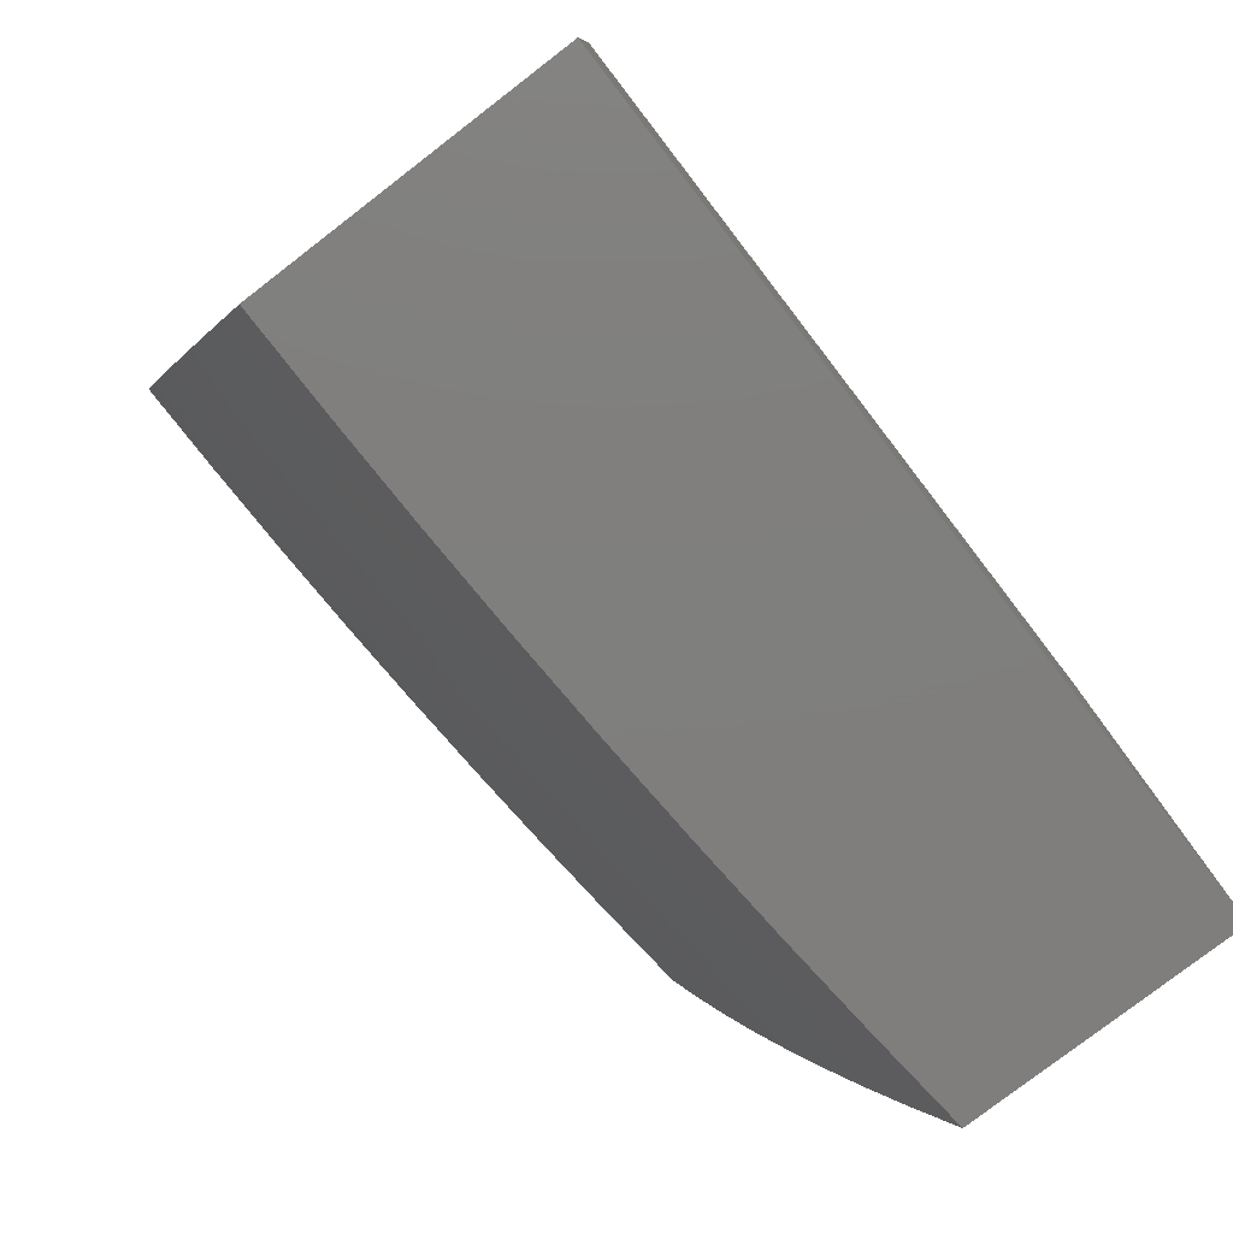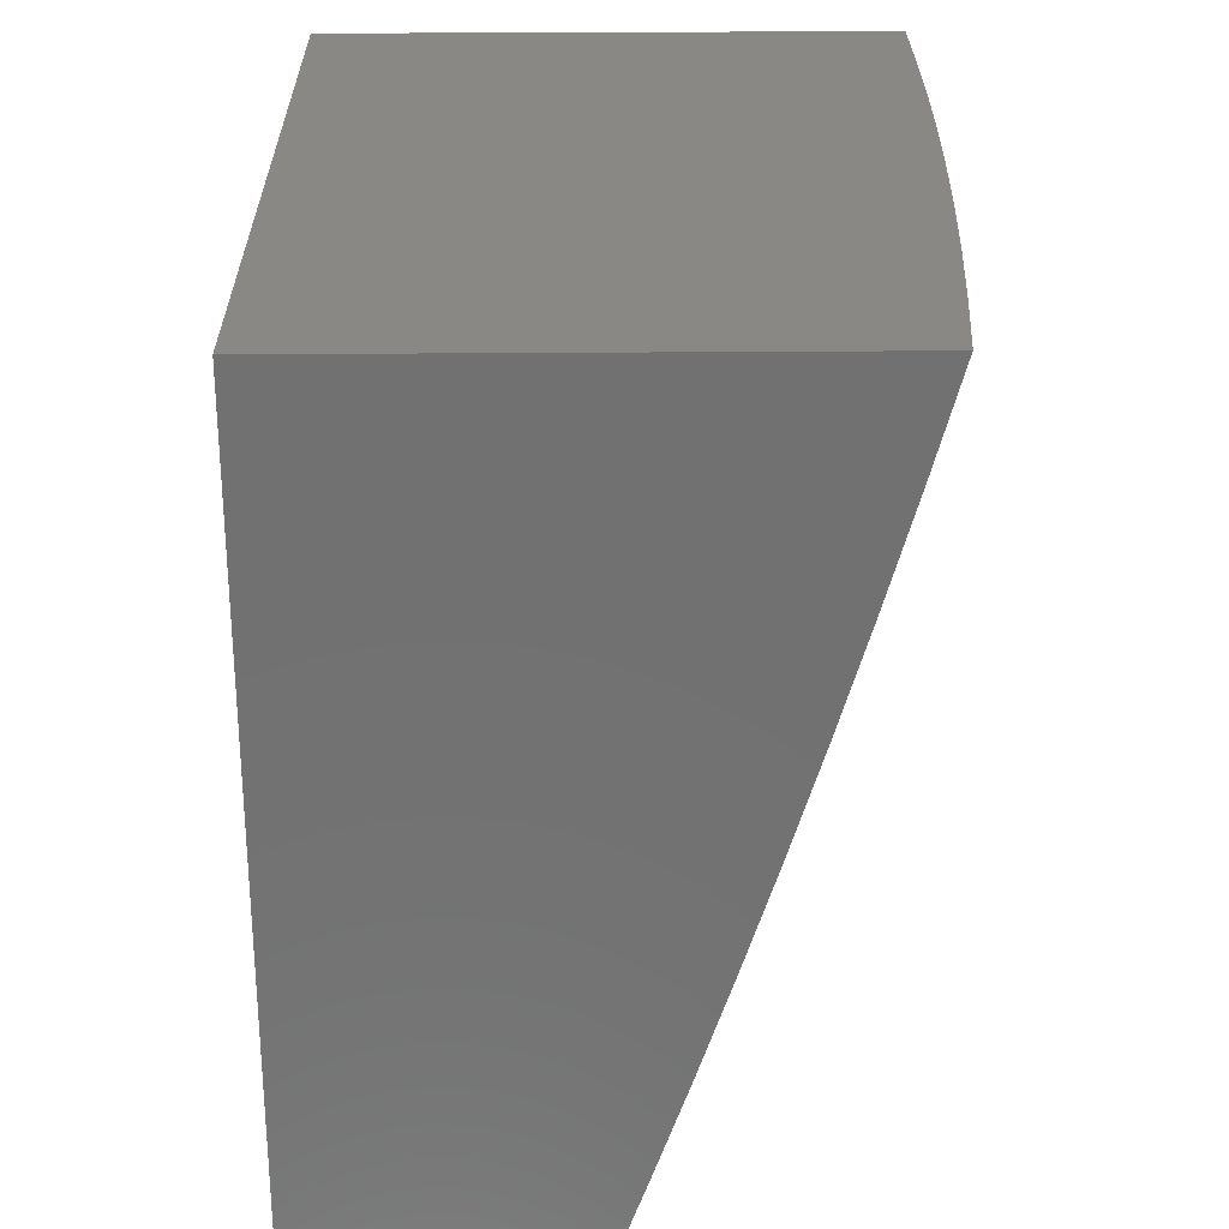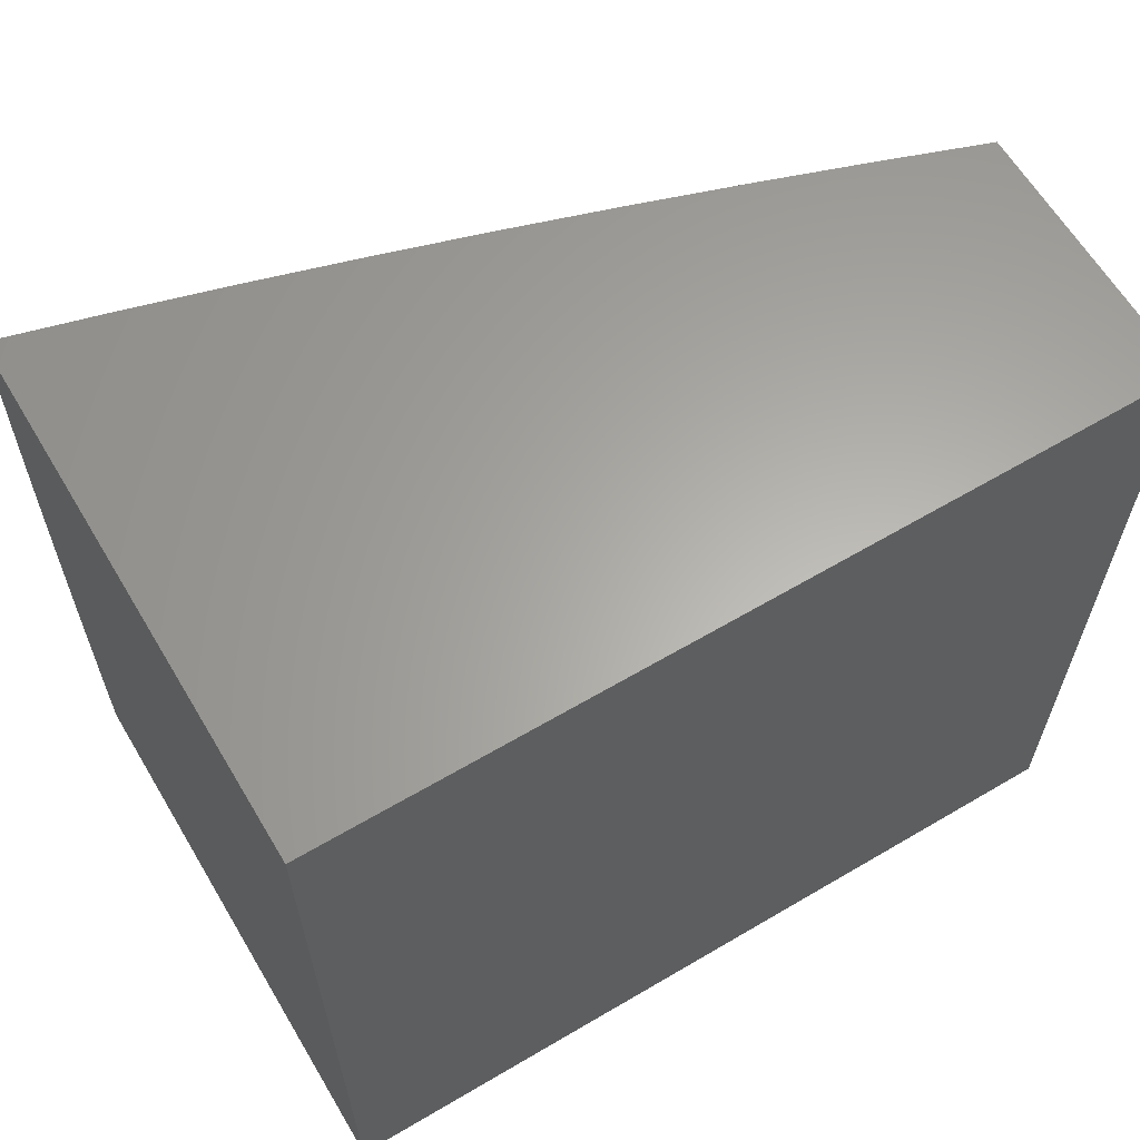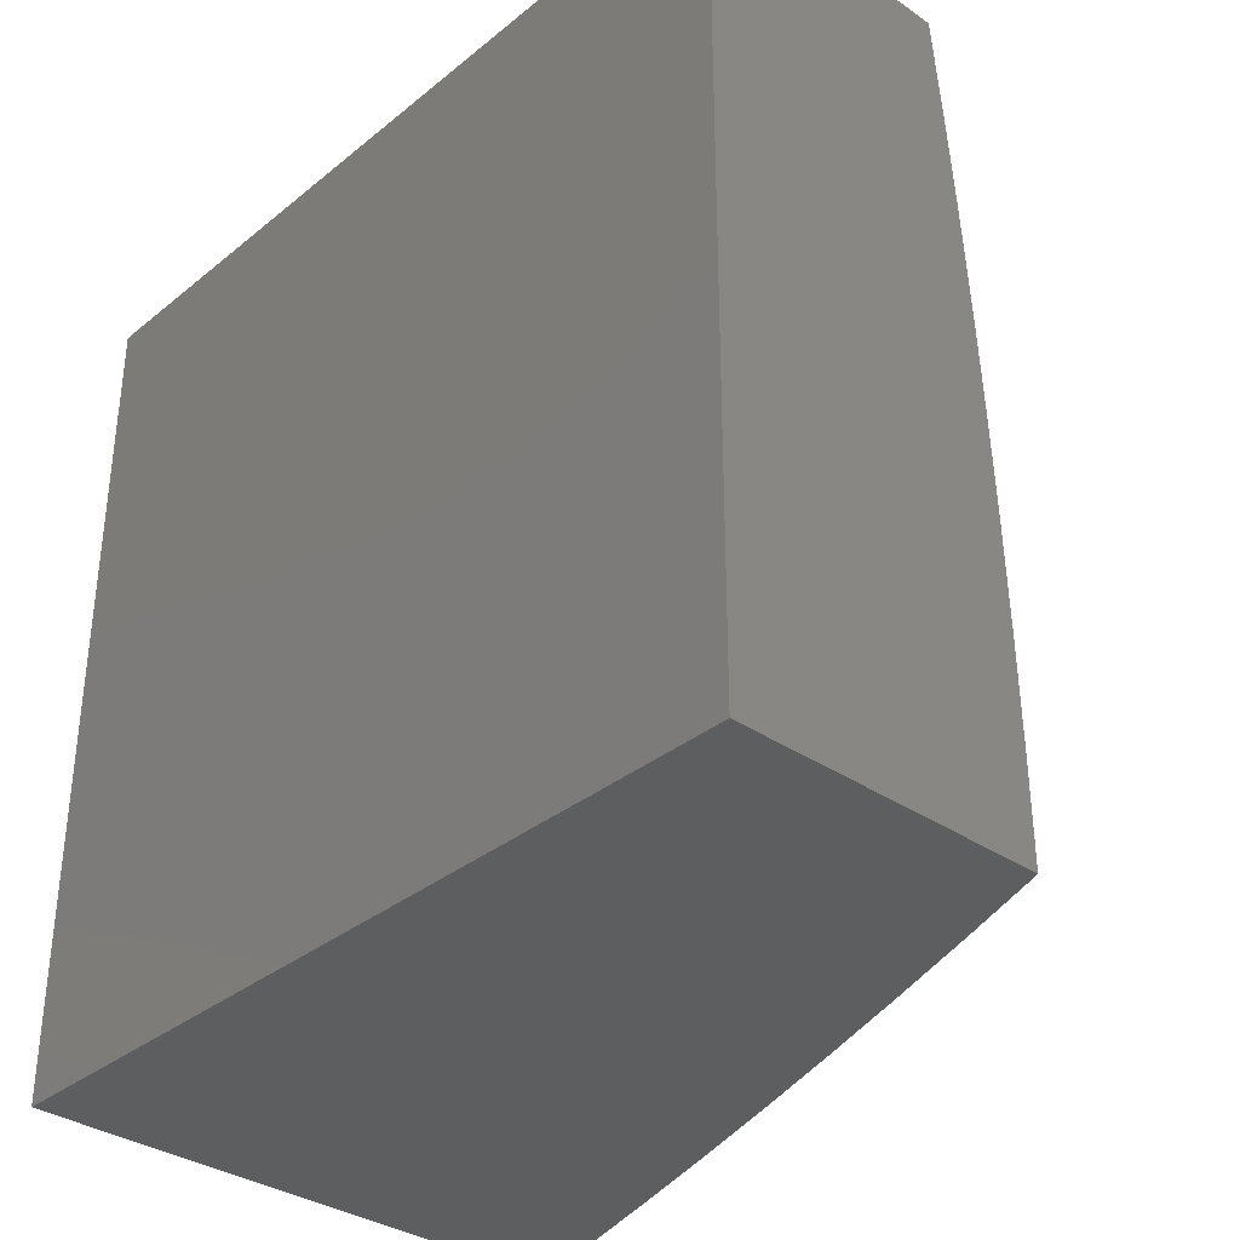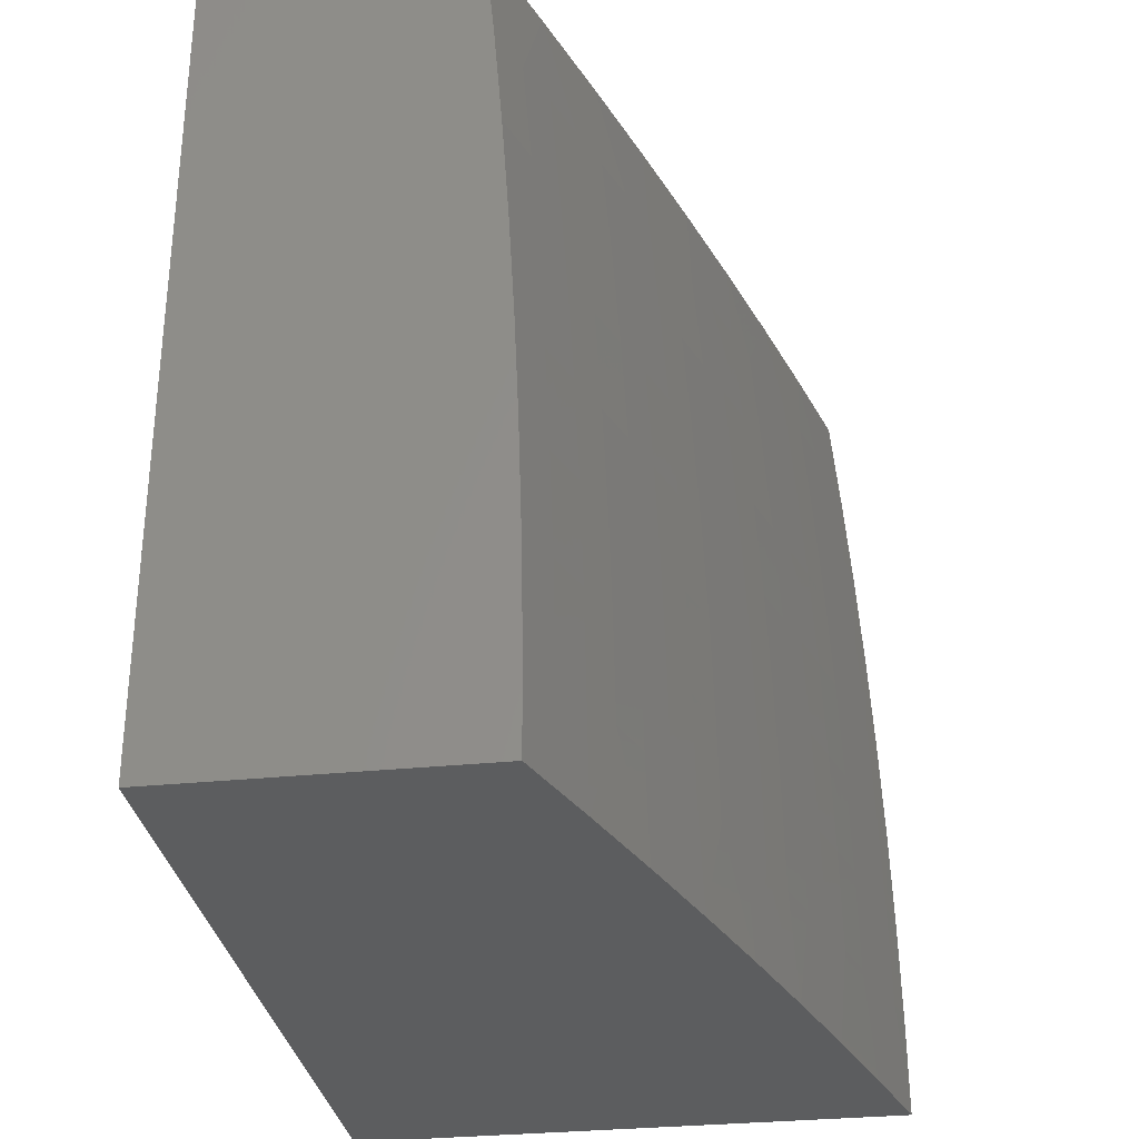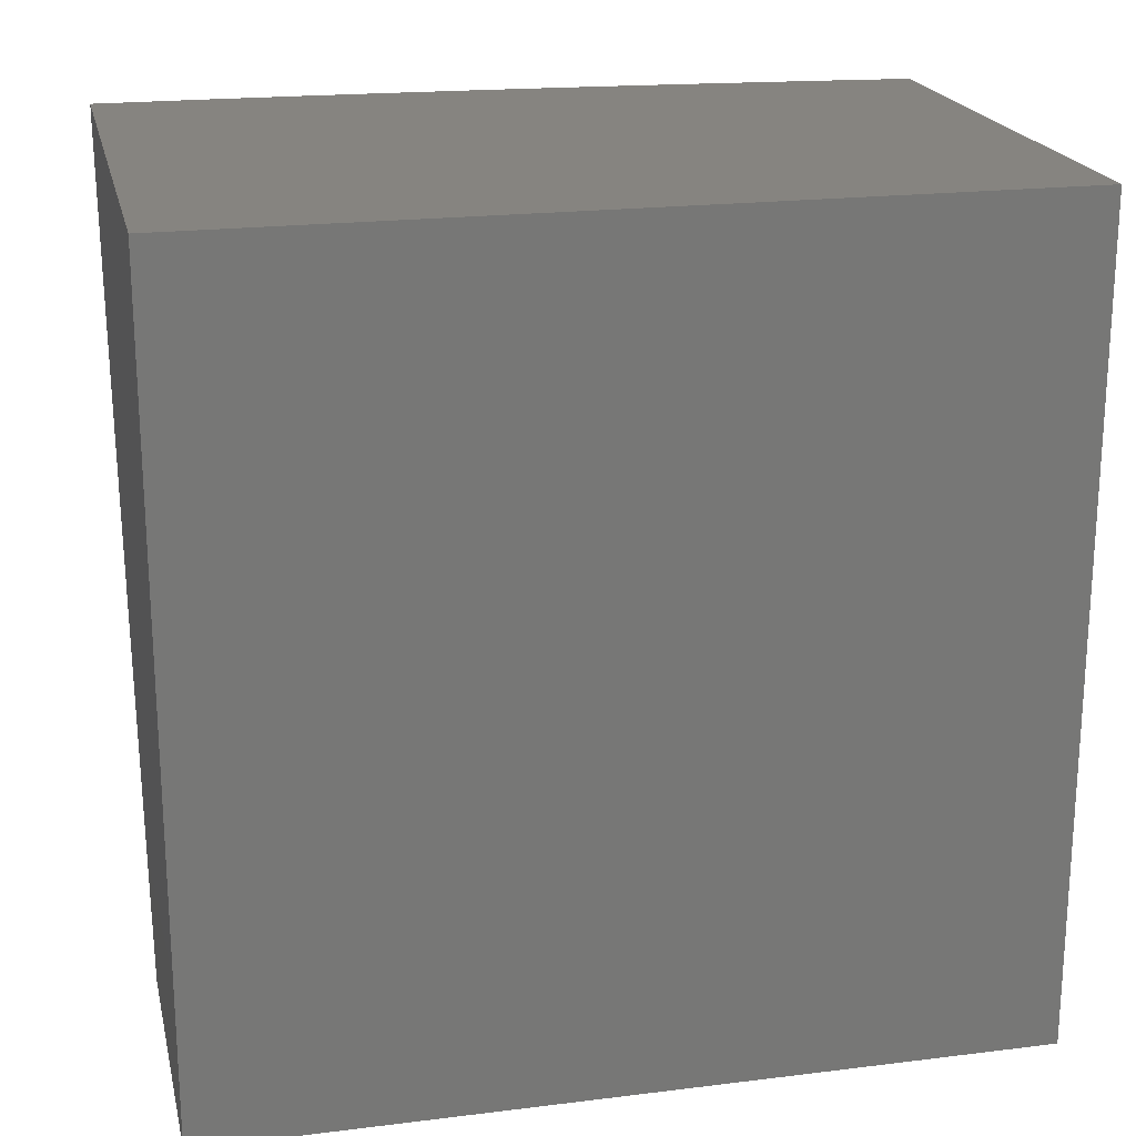
<metadata>
{"format":"stl","ext":"stl","renderer":"f3d","projection":"perspective","resolution":1024,"background":"white","views":[{"elev":-78.8,"azim":37.6,"up":"+Z"},{"elev":26.9,"azim":179.2,"up":"+Z"},{"elev":62.9,"azim":59.2,"up":"+Y"},{"elev":-34.1,"azim":137.3,"up":"+Y"},{"elev":-31.0,"azim":-171.6,"up":"+Y"},{"elev":20.4,"azim":77.3,"up":"+Z"}]}
</metadata>
<code>
# stl→obj: 148 verts, 292 faces
v -10.65 -1.278e-15 -3.126
v -10.69 -1.279e-15 -3
v -10.68 0.1267 -3.038
v -10.69 0.1252 -3
v -10.68 0.2504 -3
v -10.67 0.254 -3.038
v -10.68 0.3755 -3
v -10.67 0.3819 -3.038
v -10.67 0.5006 -3
v -10.66 0.5103 -3.038
v -10.67 0.6256 -3
v -10.66 0.6393 -3.038
v -10.66 0.7505 -3
v -10.65 0.7688 -3.038
v -10.65 0.8753 -3
v -10.64 0.8987 -3.038
v -10.64 1 -3
v -10.6 1 -3.127
v -10.57 1 -3.253
v -10.59 0.8945 -3.219
v -10.6 0.8959 -3.159
v -10.62 0.8973 -3.098
v -10.63 0.7676 -3.098
v -10.53 1 -3.378
v -10.55 0.8916 -3.339
v -10.57 0.8931 -3.279
v -10.6 0.7652 -3.219
v -10.61 0.7664 -3.159
v -10.62 0.6373 -3.159
v -10.64 0.6383 -3.098
v -10.65 0.5095 -3.098
v -10.49 1 -3.504
v -10.52 0.8885 -3.46
v -10.53 0.8901 -3.399
v -10.56 0.7626 -3.339
v -10.58 0.7639 -3.279
v -10.59 0.6352 -3.279
v -10.61 0.6363 -3.219
v -10.61 0.5079 -3.219
v -10.63 0.5087 -3.159
v -10.64 0.3807 -3.159
v -10.65 0.3813 -3.098
v -10.66 0.2536 -3.098
v -10.45 1 -3.628
v -10.48 0.8853 -3.58
v -10.5 0.8869 -3.52
v -10.53 0.76 -3.46
v -10.54 0.7613 -3.399
v -10.55 0.6331 -3.399
v -10.57 0.6342 -3.339
v -10.58 0.5062 -3.339
v -10.6 0.5071 -3.279
v -10.6 0.3794 -3.279
v -10.62 0.3801 -3.219
v -10.62 0.2528 -3.219
v -10.64 0.2532 -3.159
v -10.64 0.1263 -3.159
v -10.66 0.1265 -3.098
v -10.41 1 -3.753
v -10.44 0.882 -3.7
v -10.46 0.8837 -3.64
v -10.49 0.7573 -3.58
v -10.51 0.7587 -3.52
v -10.52 0.6309 -3.52
v -10.54 0.632 -3.46
v -10.54 0.5045 -3.46
v -10.56 0.5054 -3.399
v -10.57 0.3782 -3.399
v -10.58 0.3788 -3.339
v -10.59 0.252 -3.339
v -10.61 0.2524 -3.279
v -10.61 0.1259 -3.279
v -10.63 0.1261 -3.219
v -10.62 -1.273e-15 -3.253
v -10.37 1 -3.877
v -10.4 0.8786 -3.82
v -10.42 0.8803 -3.76
v -10.45 0.7545 -3.7
v -10.47 0.7559 -3.64
v -10.48 0.6286 -3.64
v -10.5 0.6297 -3.58
v -10.5 0.5027 -3.58
v -10.52 0.5036 -3.52
v -10.53 0.3768 -3.52
v -10.55 0.3775 -3.46
v -10.55 0.2511 -3.46
v -10.57 0.2515 -3.399
v -10.57 0.1255 -3.399
v -10.59 0.1257 -3.339
v -10.58 -1.267e-15 -3.378
v -10.32 1 -4
v -10.36 0.8751 -3.94
v -10.38 0.8769 -3.88
v -10.41 0.7516 -3.82
v -10.43 0.753 -3.76
v -10.44 0.6262 -3.76
v -10.46 0.6274 -3.7
v -10.47 0.5008 -3.7
v -10.49 0.5018 -3.64
v -10.49 0.3755 -3.64
v -10.51 0.3762 -3.58
v -10.51 0.2502 -3.58
v -10.53 0.2506 -3.52
v -10.54 0.125 -3.52
v -10.55 0.1252 -3.46
v -10.54 -1.26e-15 -3.504
v -10.34 0.8753 -4
v -10.35 0.7505 -4
v -10.37 0.7485 -3.94
v -10.35 0.6256 -4
v -10.38 0.6225 -3.94
v -10.36 0.5006 -4
v -10.38 0.4969 -3.94
v -10.37 0.3756 -4
v -10.39 0.3718 -3.94
v -10.37 0.2504 -4
v -10.39 0.2473 -3.94
v -10.37 0.1252 -4
v -10.39 0.1234 -3.94
v -10.37 -1.242e-15 -4
v -10.42 -1.243e-15 -3.877
v -10.46 -1.248e-15 -3.753
v -10.44 0.1238 -3.82
v -10.42 0.1236 -3.88
v -10.5 -1.254e-15 -3.628
v -10.48 0.1243 -3.7
v -10.46 0.1241 -3.76
v -10.43 0.2483 -3.82
v -10.41 0.2478 -3.88
v -10.41 0.3726 -3.88
v -10.52 0.1248 -3.58
v -10.5 0.1246 -3.64
v -10.47 0.2493 -3.7
v -10.45 0.2488 -3.76
v -10.45 0.374 -3.76
v -10.43 0.3733 -3.82
v -10.43 0.4989 -3.82
v -10.4 0.4979 -3.88
v -10.4 0.6237 -3.88
v -10.49 0.2497 -3.64
v -10.47 0.3748 -3.7
v -10.45 0.4999 -3.76
v -10.42 0.625 -3.82
v -10.39 0.7501 -3.88
v -10 0 -3
v -10 0 -4
v -10 1 -4
v -10 1 -3
f 1 2 3
f 3 2 4
f 3 4 5
f 3 5 6
f 6 5 7
f 6 7 8
f 8 7 9
f 8 9 10
f 10 9 11
f 10 11 12
f 12 11 13
f 12 13 14
f 14 13 15
f 14 15 16
f 16 15 17
f 16 17 18
f 19 20 18
f 18 20 21
f 18 21 22
f 22 21 23
f 22 23 14
f 14 23 12
f 24 25 19
f 19 25 26
f 19 26 20
f 20 26 27
f 20 27 28
f 28 27 29
f 28 29 30
f 30 29 31
f 30 31 10
f 10 31 8
f 32 33 24
f 24 33 34
f 24 34 25
f 25 34 35
f 25 35 36
f 36 35 37
f 36 37 38
f 38 37 39
f 38 39 40
f 40 39 41
f 40 41 42
f 42 41 43
f 42 43 6
f 6 43 3
f 44 45 32
f 32 45 46
f 32 46 33
f 33 46 47
f 33 47 48
f 48 47 49
f 48 49 50
f 50 49 51
f 50 51 52
f 52 51 53
f 52 53 54
f 54 53 55
f 54 55 56
f 56 55 57
f 56 57 58
f 58 57 1
f 58 1 3
f 59 60 44
f 44 60 61
f 44 61 45
f 45 61 62
f 45 62 63
f 63 62 64
f 63 64 65
f 65 64 66
f 65 66 67
f 67 66 68
f 67 68 69
f 69 68 70
f 69 70 71
f 71 70 72
f 71 72 73
f 73 72 74
f 73 74 1
f 75 76 59
f 59 76 77
f 59 77 60
f 60 77 78
f 60 78 79
f 79 78 80
f 79 80 81
f 81 80 82
f 81 82 83
f 83 82 84
f 83 84 85
f 85 84 86
f 85 86 87
f 87 86 88
f 87 88 89
f 89 88 90
f 89 90 74
f 91 92 75
f 75 92 93
f 75 93 76
f 76 93 94
f 76 94 95
f 95 94 96
f 95 96 97
f 97 96 98
f 97 98 99
f 99 98 100
f 99 100 101
f 101 100 102
f 101 102 103
f 103 102 104
f 103 104 105
f 105 104 106
f 105 106 90
f 91 107 92
f 92 107 108
f 92 108 109
f 109 108 110
f 109 110 111
f 111 110 112
f 111 112 113
f 113 112 114
f 113 114 115
f 115 114 116
f 115 116 117
f 117 116 118
f 117 118 119
f 119 118 120
f 119 120 121
f 122 123 121
f 121 123 124
f 121 124 119
f 119 124 117
f 125 126 122
f 122 126 127
f 122 127 123
f 123 127 128
f 123 128 129
f 129 128 130
f 129 130 115
f 115 130 113
f 106 131 125
f 125 131 132
f 125 132 126
f 126 132 133
f 126 133 134
f 134 133 135
f 134 135 136
f 136 135 137
f 136 137 138
f 138 137 139
f 138 139 111
f 111 139 109
f 73 1 57
f 56 58 43
f 43 58 3
f 89 74 72
f 71 73 55
f 55 73 57
f 105 90 88
f 87 89 70
f 70 89 72
f 131 106 104
f 103 105 86
f 86 105 88
f 104 102 131
f 131 102 140
f 131 140 132
f 132 140 133
f 128 127 134
f 134 127 126
f 117 124 129
f 129 124 123
f 54 56 41
f 41 56 43
f 69 71 53
f 53 71 55
f 85 87 68
f 68 87 70
f 101 103 84
f 84 103 86
f 102 100 140
f 140 100 141
f 140 141 133
f 133 141 135
f 130 128 136
f 136 128 134
f 115 117 129
f 6 8 42
f 42 8 31
f 42 31 40
f 40 31 29
f 40 29 38
f 38 29 27
f 38 27 36
f 36 27 26
f 36 26 25
f 52 54 39
f 39 54 41
f 67 69 51
f 51 69 53
f 83 85 66
f 66 85 68
f 99 101 82
f 82 101 84
f 100 98 141
f 141 98 142
f 141 142 135
f 135 142 137
f 113 130 138
f 138 130 136
f 50 52 37
f 37 52 39
f 65 67 49
f 49 67 51
f 81 83 64
f 64 83 66
f 97 99 80
f 80 99 82
f 98 96 142
f 142 96 143
f 142 143 137
f 137 143 139
f 111 113 138
f 10 12 30
f 30 12 23
f 30 23 28
f 28 23 21
f 28 21 20
f 48 50 35
f 35 50 37
f 63 65 47
f 47 65 49
f 79 81 62
f 62 81 64
f 95 97 78
f 78 97 80
f 96 94 143
f 143 94 144
f 143 144 139
f 139 144 109
f 33 48 34
f 34 48 35
f 45 63 46
f 46 63 47
f 60 79 61
f 61 79 62
f 76 95 77
f 77 95 78
f 92 109 144
f 92 144 93
f 93 144 94
f 18 22 16
f 16 22 14
f 2 1 145
f 145 1 74
f 145 74 90
f 90 106 145
f 145 106 125
f 145 125 122
f 145 122 146
f 146 122 121
f 146 121 120
f 120 118 146
f 146 118 116
f 146 116 114
f 114 112 146
f 146 112 110
f 146 110 147
f 147 110 108
f 147 108 107
f 107 91 147
f 17 15 148
f 148 15 13
f 148 13 11
f 11 9 148
f 148 9 145
f 145 9 7
f 145 7 5
f 5 4 145
f 145 4 2
f 91 75 147
f 147 75 59
f 147 59 148
f 148 59 44
f 148 44 32
f 32 24 148
f 148 24 19
f 148 19 18
f 18 17 148
f 145 146 148
f 148 146 147

</code>
